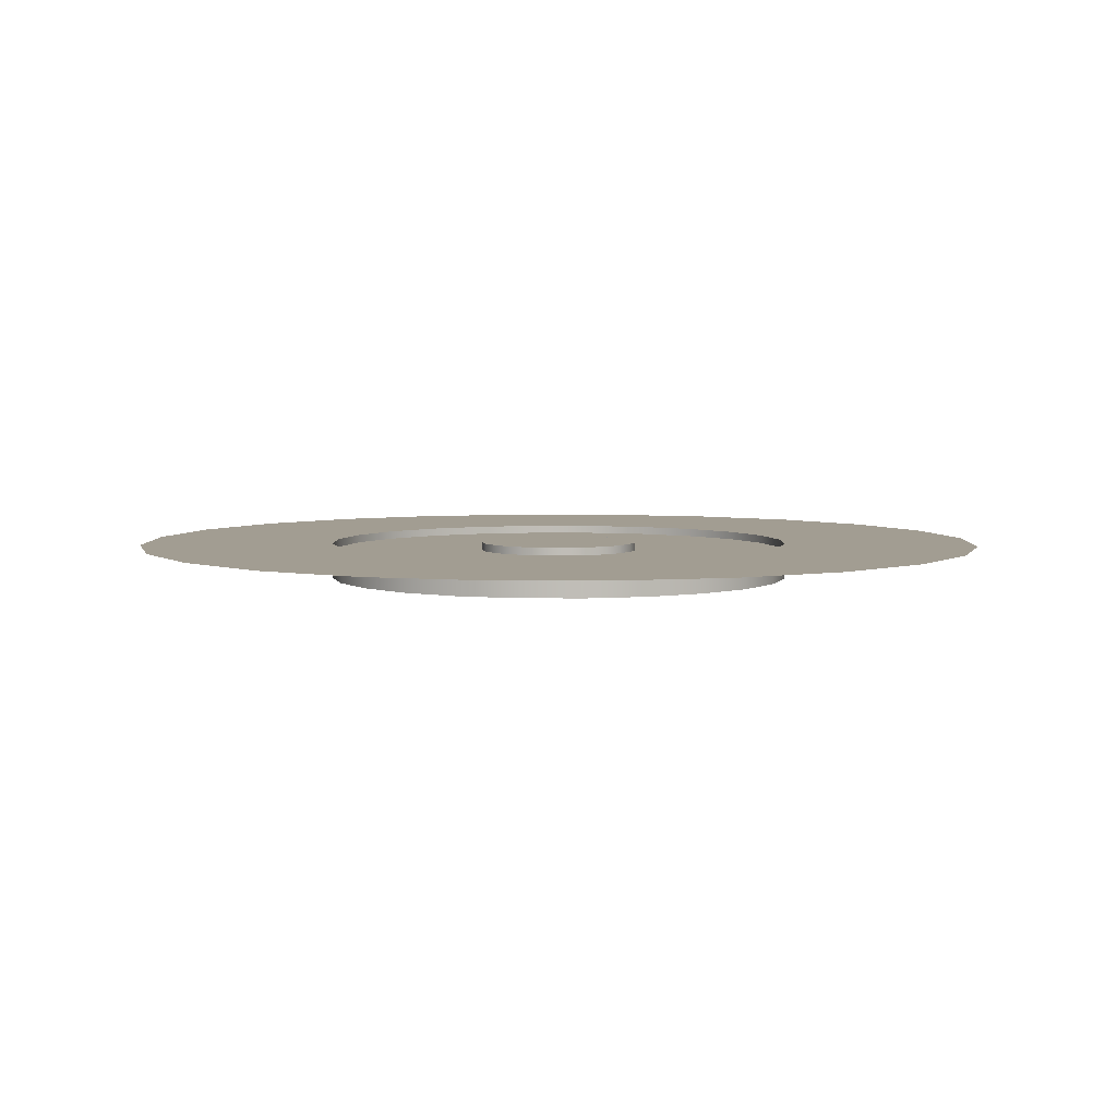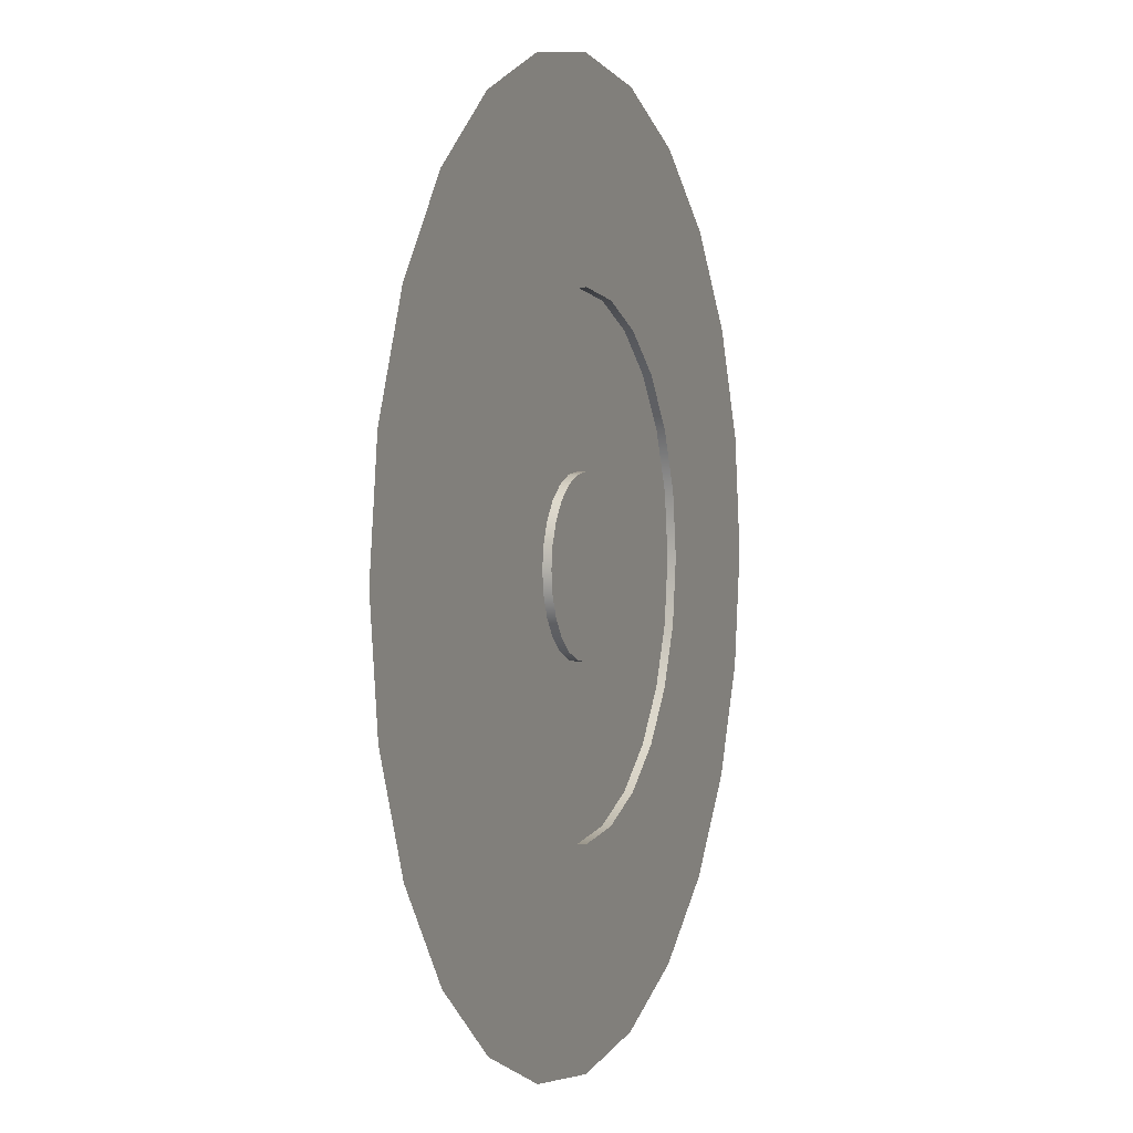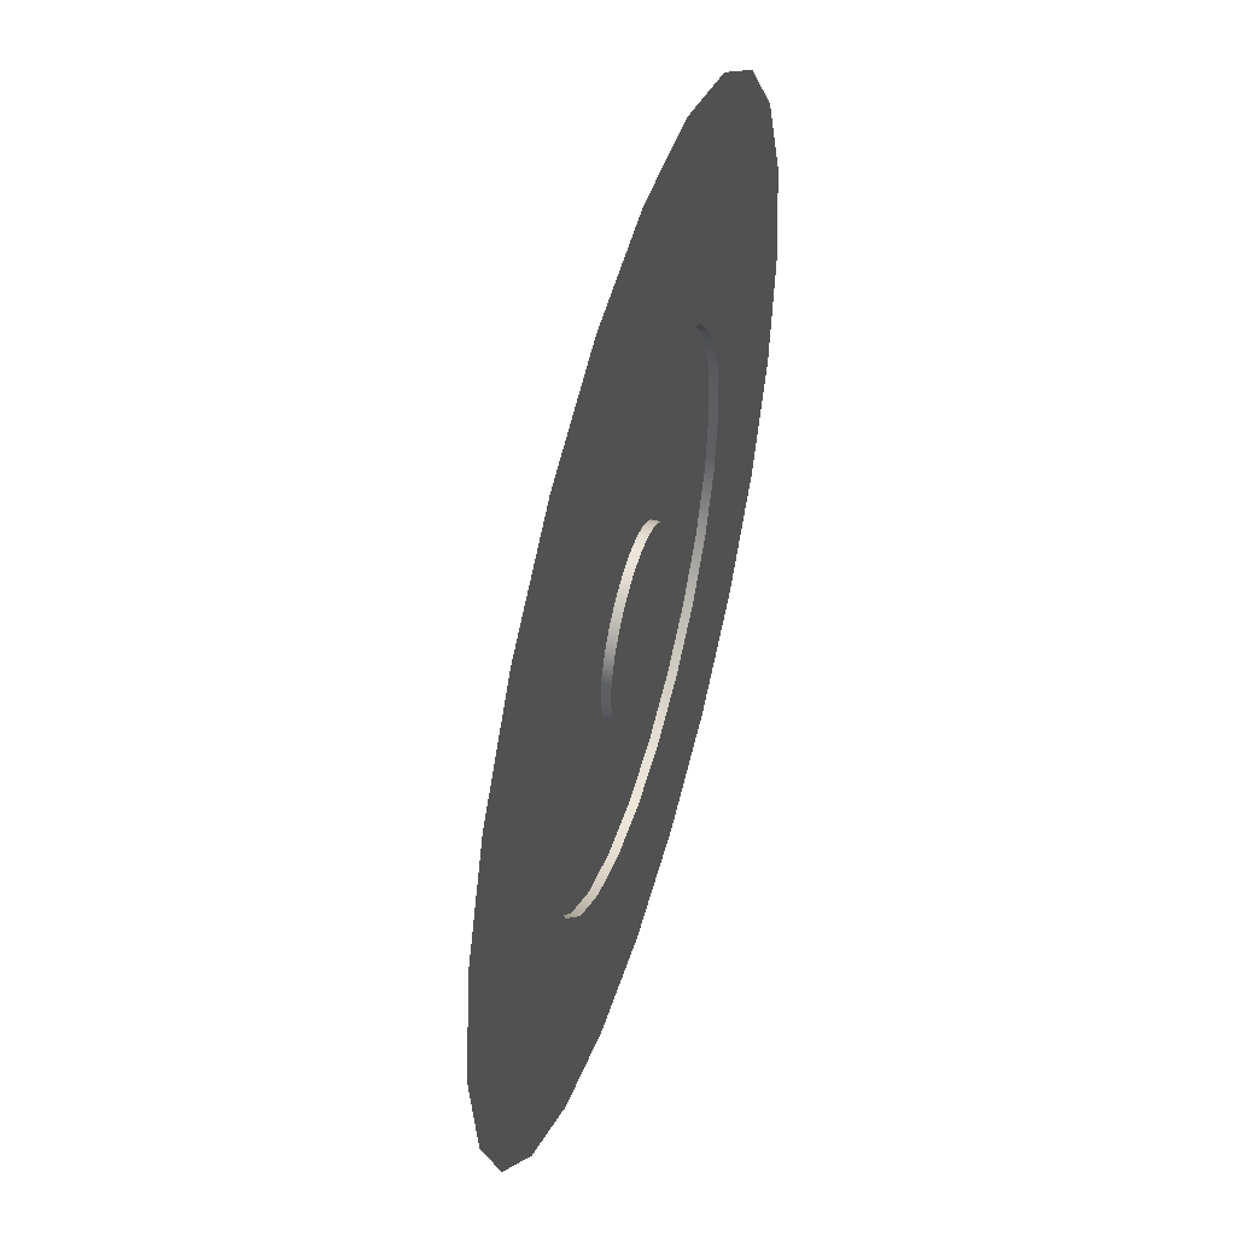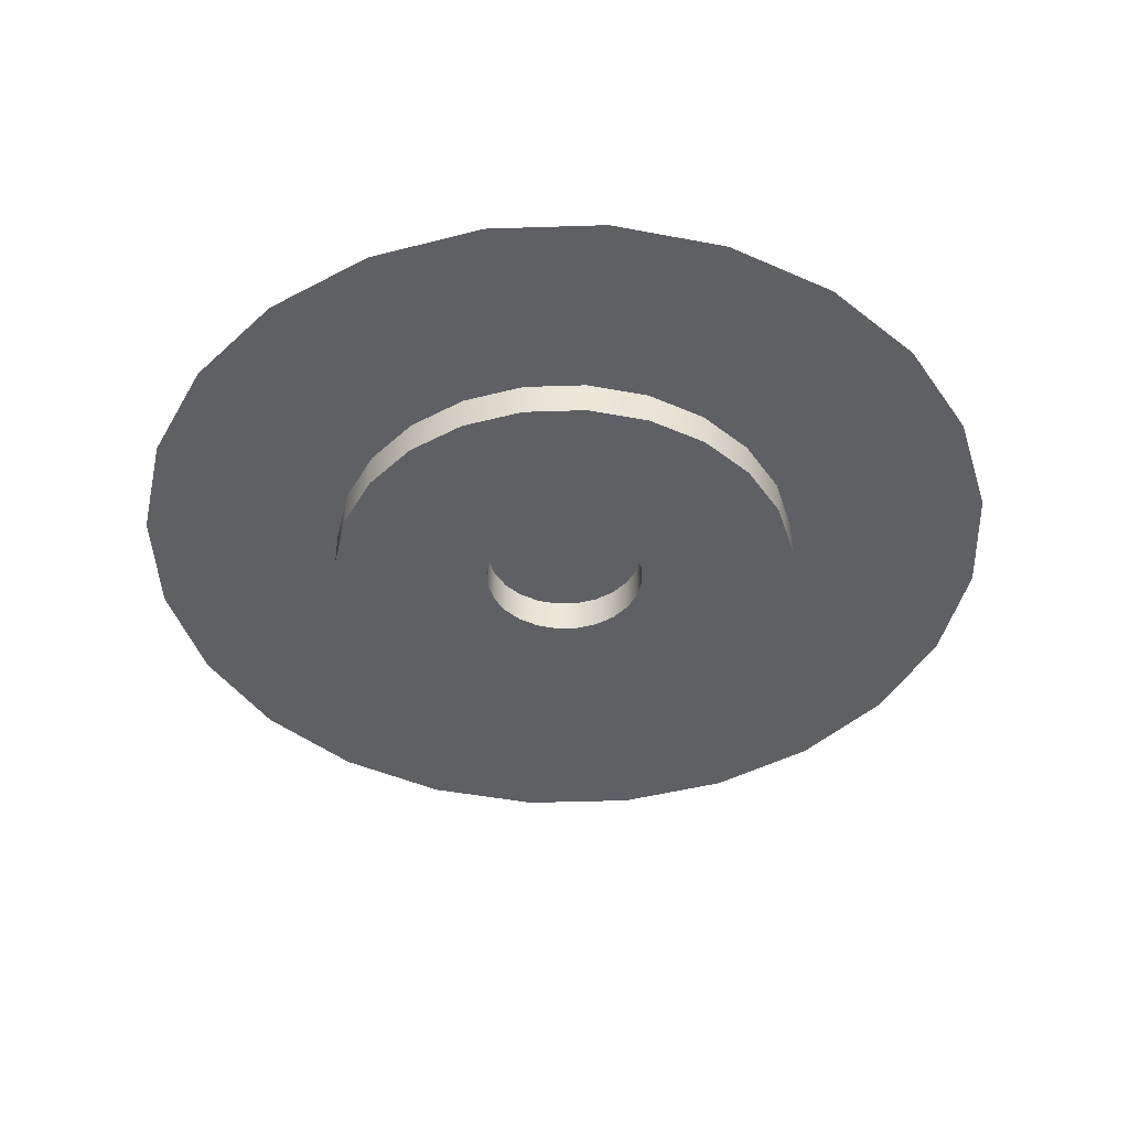
<metadata>
{"format":"obj","ext":"obj","renderer":"f3d","projection":"perspective","resolution":1024,"background":"white","views":[{"elev":4.9,"azim":-66.3,"up":"+Y"},{"elev":2.1,"azim":111.0,"up":"+Z"},{"elev":49.8,"azim":106.2,"up":"+Z"},{"elev":-43.1,"azim":9.7,"up":"+Y"}]}
</metadata>
<code>
o mesh26/mesh26-geometry#mesh26-geometry
v 0.4939 -0.2093 -0.02985
v 0.4943 -0.2091 -0.02942
v 0.4943 -0.2093 -0.02942
v 0.4939 -0.2091 -0.02985
v 0.4945 -0.2091 -0.02893
v 0.4939 -0.21 -0.02985
v 0.4941 -0.2093 -0.03419
v 0.4935 -0.2091 -0.03017
v 0.4939 -0.2091 -0.02695
v 0.4945 -0.2093 -0.02893
v 0.4945 -0.2091 -0.02787
v 0.4943 -0.21 -0.02942
v 0.4935 -0.2093 -0.03017
v 0.4955 -0.2093 -0.03359
v 0.4935 -0.2091 -0.02663
v 0.4943 -0.2091 -0.02738
v 0.4945 -0.2091 -0.0284
v 0.4941 -0.21 -0.03419
v 0.4935 -0.21 -0.03017
v 0.493 -0.2093 -0.03037
v 0.4955 -0.2091 -0.03359
v 0.493 -0.2091 -0.03037
v 0.4935 -0.2093 -0.02663
v 0.4943 -0.2093 -0.02738
v 0.4945 -0.2093 -0.0284
v 0.4945 -0.21 -0.02893
v 0.4945 -0.2093 -0.02787
v 0.4955 -0.21 -0.03359
v 0.4925 -0.2093 -0.03439
v 0.4925 -0.21 -0.03439
v 0.4941 -0.2091 -0.03419
v 0.4967 -0.2091 -0.03264
v 0.493 -0.2091 -0.02642
v 0.4939 -0.2093 -0.02695
v 0.493 -0.2093 -0.02642
v 0.4955 -0.2093 -0.02321
v 0.493 -0.21 -0.03037
v 0.4925 -0.2093 -0.03044
v 0.4925 -0.2091 -0.03044
v 0.4967 -0.2093 -0.03264
v 0.4953 -0.2091 -0.039
v 0.498 -0.2091 -0.03791
v 0.4935 -0.21 -0.02663
v 0.4941 -0.2093 -0.02261
v 0.493 -0.21 -0.02642
v 0.4943 -0.21 -0.02738
v 0.4945 -0.21 -0.02787
v 0.4945 -0.21 -0.0284
v 0.492 -0.2093 -0.03037
v 0.4909 -0.21 -0.03419
v 0.4925 -0.2091 -0.03439
v 0.4967 -0.21 -0.03264
v 0.4925 -0.21 -0.03044
v 0.4925 -0.2091 -0.03938
v 0.4977 -0.2093 -0.03139
v 0.4977 -0.2091 -0.03139
v 0.4925 -0.2091 -0.02635
v 0.4925 -0.2093 -0.02635
v 0.4939 -0.21 -0.02695
v 0.4925 -0.21 -0.02635
v 0.4955 -0.21 -0.02321
v 0.4967 -0.2093 -0.02416
v 0.4915 -0.2093 -0.03017
v 0.492 -0.2091 -0.03037
v 0.4909 -0.2093 -0.03419
v 0.4911 -0.21 -0.02985
v 0.4977 -0.21 -0.03139
v 0.492 -0.21 -0.03037
v 0.4983 -0.2091 -0.02995
v 0.4941 -0.21 -0.02261
v 0.4925 -0.2093 -0.02241
v 0.4941 -0.2091 -0.02261
v 0.4955 -0.2091 -0.02321
v 0.4967 -0.21 -0.02416
v 0.4911 -0.2093 -0.02985
v 0.4915 -0.2091 -0.03017
v 0.4895 -0.21 -0.03359
v 0.4907 -0.21 -0.02942
v 0.4915 -0.21 -0.03017
v 0.4909 -0.2091 -0.03419
v 0.4983 -0.2093 -0.02995
v 0.4983 -0.21 -0.02995
v 0.4977 -0.2093 -0.0254
v 0.5003 -0.2091 -0.03616
v 0.492 -0.2091 -0.02642
v 0.492 -0.2093 -0.02642
v 0.492 -0.21 -0.02642
v 0.4925 -0.21 -0.02241
v 0.4925 -0.2091 -0.02241
v 0.4967 -0.2091 -0.02416
v 0.4911 -0.2091 -0.02985
v 0.4915 -0.2091 -0.02663
v 0.4907 -0.2093 -0.02942
v 0.4895 -0.2093 -0.03359
v 0.4895 -0.21 -0.02321
v 0.4905 -0.21 -0.02893
v 0.4897 -0.2091 -0.039
v 0.4977 -0.21 -0.0254
v 0.4983 -0.2093 -0.02685
v 0.4983 -0.21 -0.02685
v 0.4977 -0.2091 -0.0254
v 0.4985 -0.2093 -0.0284
v 0.4985 -0.2091 -0.0284
v 0.4915 -0.2093 -0.02663
v 0.4909 -0.2091 -0.02261
v 0.4953 -0.2091 -0.01779
v 0.498 -0.2091 -0.01889
v 0.4911 -0.2091 -0.02695
v 0.4905 -0.2093 -0.02893
v 0.4895 -0.2093 -0.02321
v 0.4883 -0.21 -0.03264
v 0.4883 -0.21 -0.02416
v 0.4905 -0.21 -0.0284
v 0.4895 -0.2091 -0.03359
v 0.4985 -0.21 -0.0284
v 0.4983 -0.2091 -0.02685
v 0.5003 -0.2091 -0.02064
v 0.4915 -0.21 -0.02663
v 0.4909 -0.2093 -0.02261
v 0.4911 -0.2093 -0.02695
v 0.4925 -0.2091 -0.01742
v 0.4907 -0.2091 -0.02942
v 0.4905 -0.2093 -0.0284
v 0.4883 -0.2093 -0.02416
v 0.4883 -0.2093 -0.03264
v 0.4909 -0.21 -0.02261
v 0.4883 -0.2091 -0.03264
v 0.502 -0.2091 -0.02291
v 0.4911 -0.21 -0.02695
v 0.4895 -0.2091 -0.02321
v 0.4897 -0.2091 -0.01779
v 0.4907 -0.2091 -0.02738
v 0.4905 -0.2091 -0.02893
v 0.4883 -0.2091 -0.02416
v 0.4873 -0.2093 -0.03139
v 0.4873 -0.21 -0.03139
v 0.4873 -0.21 -0.0254
v 0.4905 -0.21 -0.02787
v 0.4873 -0.2091 -0.03139
v 0.502 -0.2091 -0.03389
v 0.4907 -0.2093 -0.02738
v 0.4905 -0.2091 -0.0284
v 0.4873 -0.2093 -0.0254
v 0.4905 -0.2093 -0.02787
v 0.4907 -0.21 -0.02738
v 0.487 -0.2091 -0.03791
v 0.5031 -0.2091 -0.03124
v 0.4905 -0.2091 -0.02787
v 0.4873 -0.2091 -0.0254
v 0.4867 -0.2093 -0.02995
v 0.4867 -0.2091 -0.02995
v 0.4867 -0.21 -0.02995
v 0.4867 -0.21 -0.02685
v 0.5031 -0.2091 -0.02556
v 0.4867 -0.2093 -0.02685
v 0.4865 -0.2091 -0.0284
v 0.5035 -0.2091 -0.0284
v 0.487 -0.2091 -0.01889
v 0.4867 -0.2091 -0.02685
v 0.4865 -0.2093 -0.0284
v 0.4865 -0.21 -0.0284
v 0.4847 -0.2091 -0.03616
v 0.4847 -0.2091 -0.02064
v 0.483 -0.2091 -0.02291
v 0.483 -0.2091 -0.03389
v 0.4819 -0.2091 -0.03124
v 0.4819 -0.2091 -0.02556
v 0.4815 -0.2091 -0.0284
f 1 2 3
f 2 1 4
f 5 3 2
f 1 8 4
f 4 9 2
f 3 5 10
f 2 11 5
f 8 1 13
f 8 15 4
f 4 15 9
f 2 9 16
f 17 10 5
f 2 16 11
f 5 11 17
f 21 7 14
f 13 22 8
f 22 15 8
f 23 9 15
f 9 24 16
f 10 17 25
f 16 27 11
f 11 25 17
f 22 13 20
f 7 21 31
f 14 32 21
f 22 33 15
f 9 23 34
f 15 35 23
f 24 9 34
f 27 16 24
f 25 11 27
f 31 29 7
f 20 39 22
f 41 31 21
f 32 14 40
f 42 21 32
f 39 33 22
f 35 15 33
f 39 20 38
f 29 31 51
f 54 31 41
f 41 21 42
f 55 32 40
f 42 32 56
f 39 57 33
f 33 58 35
f 64 38 49
f 38 64 39
f 54 51 31
f 51 65 29
f 32 55 56
f 42 56 69
f 64 57 39
f 58 33 57
f 72 36 44
f 73 62 36
f 76 49 63
f 49 76 64
f 54 80 51
f 65 51 80
f 81 56 55
f 56 81 69
f 42 69 84
f 64 85 57
f 57 86 58
f 89 44 71
f 36 72 73
f 44 89 72
f 62 73 90
f 91 63 75
f 63 91 76
f 76 92 64
f 97 80 54
f 80 94 65
f 62 101 83
f 102 69 81
f 84 69 103
f 64 92 85
f 86 57 85
f 71 105 89
f 72 106 73
f 89 106 72
f 73 107 90
f 101 62 90
f 93 91 75
f 91 108 76
f 76 108 92
f 97 114 80
f 94 80 114
f 116 83 101
f 83 116 99
f 69 102 103
f 84 103 117
f 104 85 92
f 85 104 86
f 105 71 119
f 105 121 89
f 73 106 107
f 89 121 106
f 90 107 101
f 91 93 122
f 122 108 91
f 120 92 108
f 109 122 93
f 97 127 114
f 114 125 94
f 99 103 102
f 101 107 116
f 103 99 116
f 116 117 103
f 84 117 128
f 92 120 104
f 119 130 105
f 105 131 121
f 122 132 108
f 132 120 108
f 123 133 109
f 122 109 133
f 134 110 124
f 97 139 127
f 125 114 127
f 116 107 117
f 84 128 140
f 130 119 110
f 130 131 105
f 133 132 122
f 120 132 141
f 133 123 142
f 110 134 130
f 143 134 124
f 125 139 135
f 146 139 97
f 139 125 127
f 140 128 147
f 134 131 130
f 133 148 132
f 148 141 132
f 144 142 123
f 148 133 142
f 134 143 149
f 151 135 139
f 146 151 139
f 147 128 154
f 141 148 144
f 149 131 134
f 142 144 148
f 155 149 143
f 135 151 150
f 146 156 151
f 147 154 157
f 149 158 131
f 149 155 159
f 156 150 151
f 156 146 162
f 159 158 149
f 160 159 155
f 150 156 160
f 162 158 156
f 156 158 159
f 159 160 156
f 162 163 158
f 162 164 163
f 165 164 162
f 166 164 165
f 166 167 164
f 167 166 168
f 3 2 1
f 4 1 2
f 2 3 5
f 1 6 3
f 4 8 1
f 2 9 4
f 10 5 3
f 5 11 2
f 12 3 6
f 1 13 6
f 13 1 8
f 4 15 8
f 9 15 4
f 16 9 2
f 5 10 17
f 3 12 10
f 11 16 2
f 17 11 5
f 12 6 18
f 19 6 13
f 7 14 18
f 14 7 21
f 8 22 13
f 8 15 22
f 15 9 23
f 16 24 9
f 25 17 10
f 26 10 12
f 11 27 16
f 17 25 11
f 6 19 18
f 28 12 18
f 13 20 19
f 20 13 22
f 28 18 14
f 18 30 7
f 31 21 7
f 21 32 14
f 15 33 22
f 34 23 9
f 23 35 15
f 34 9 24
f 24 16 27
f 10 26 25
f 26 12 28
f 27 11 25
f 19 37 18
f 37 19 20
f 29 7 30
f 7 29 31
f 22 39 20
f 14 40 28
f 18 37 30
f 21 31 41
f 40 14 32
f 32 21 42
f 22 33 39
f 33 15 35
f 23 34 43
f 35 23 45
f 24 46 34
f 27 47 24
f 48 25 26
f 48 26 28
f 25 48 27
f 20 38 37
f 38 20 39
f 30 50 29
f 51 31 29
f 52 28 40
f 37 53 30
f 41 31 54
f 42 21 41
f 40 32 55
f 56 32 42
f 33 57 39
f 35 58 33
f 59 43 34
f 43 45 23
f 45 60 35
f 59 34 46
f 46 24 47
f 47 27 48
f 28 61 48
f 53 37 38
f 38 49 53
f 49 38 64
f 39 64 38
f 65 29 50
f 30 66 50
f 31 51 54
f 29 65 51
f 52 61 28
f 52 40 67
f 53 68 30
f 56 55 32
f 55 67 40
f 69 56 42
f 39 57 64
f 57 33 58
f 58 35 60
f 59 70 43
f 43 70 45
f 45 70 60
f 46 70 59
f 47 61 46
f 44 36 72
f 36 44 61
f 48 61 47
f 36 62 73
f 62 36 74
f 49 63 68
f 63 49 76
f 68 53 49
f 64 76 49
f 50 77 65
f 66 78 50
f 79 66 30
f 51 80 54
f 80 51 65
f 74 61 52
f 67 74 52
f 68 79 30
f 55 56 81
f 67 55 82
f 69 81 56
f 84 69 42
f 57 85 64
f 58 86 57
f 60 87 58
f 70 88 60
f 71 44 89
f 44 71 70
f 61 70 46
f 73 72 36
f 72 89 44
f 70 61 44
f 61 74 36
f 90 73 62
f 62 74 83
f 63 75 79
f 75 63 91
f 79 68 63
f 76 91 63
f 64 92 76
f 94 65 77
f 50 95 77
f 78 96 50
f 66 75 78
f 66 79 75
f 54 80 97
f 65 94 80
f 98 74 67
f 81 82 55
f 82 100 67
f 83 101 62
f 81 69 102
f 103 69 84
f 85 92 64
f 85 57 86
f 86 58 87
f 60 88 87
f 88 70 71
f 89 105 71
f 73 106 72
f 72 106 89
f 90 107 73
f 90 62 101
f 98 83 74
f 75 91 93
f 76 108 91
f 92 108 76
f 93 78 75
f 77 111 94
f 95 112 77
f 113 95 50
f 96 113 50
f 78 93 96
f 80 114 97
f 114 80 94
f 100 98 67
f 82 81 115
f 115 100 82
f 101 83 116
f 99 116 83
f 83 98 99
f 103 102 69
f 102 115 81
f 117 103 84
f 92 85 104
f 86 104 85
f 87 118 86
f 87 88 118
f 71 119 88
f 104 86 118
f 119 71 105
f 89 121 105
f 107 106 73
f 106 121 89
f 101 107 90
f 122 93 91
f 91 108 122
f 108 92 120
f 109 96 93
f 93 122 109
f 125 94 111
f 77 112 111
f 112 95 124
f 95 113 126
f 96 109 113
f 114 127 97
f 94 125 114
f 100 99 98
f 99 100 102
f 102 103 99
f 115 102 100
f 116 107 101
f 116 99 103
f 103 117 116
f 128 117 84
f 104 120 92
f 118 88 129
f 126 88 119
f 120 104 129
f 118 129 104
f 105 130 119
f 121 131 105
f 108 132 122
f 108 120 132
f 123 113 109
f 109 133 123
f 133 109 122
f 124 110 134
f 110 124 95
f 125 111 135
f 111 112 136
f 112 124 137
f 138 126 113
f 95 126 110
f 127 139 97
f 127 114 125
f 117 107 116
f 140 128 84
f 88 126 129
f 119 110 126
f 120 129 141
f 110 119 130
f 105 131 130
f 122 132 133
f 141 132 120
f 113 123 138
f 142 123 133
f 130 134 110
f 124 134 143
f 136 135 111
f 135 139 125
f 112 137 136
f 143 137 124
f 145 126 138
f 97 139 146
f 127 125 139
f 147 128 140
f 129 126 145
f 145 141 129
f 130 131 134
f 132 148 133
f 132 141 148
f 144 138 123
f 123 142 144
f 142 133 148
f 149 143 134
f 135 136 150
f 139 135 151
f 136 137 152
f 137 143 153
f 138 144 145
f 139 151 146
f 154 128 147
f 141 145 144
f 144 148 141
f 134 131 149
f 148 144 142
f 143 149 155
f 152 150 136
f 150 151 135
f 137 153 152
f 155 153 143
f 151 156 146
f 157 154 147
f 131 158 149
f 159 155 149
f 150 152 160
f 151 150 156
f 161 152 153
f 153 155 161
f 162 146 156
f 149 158 159
f 155 159 160
f 161 160 152
f 160 156 150
f 160 161 155
f 156 158 162
f 159 158 156
f 156 160 159
f 158 163 162
f 163 164 162
f 162 164 165
f 165 164 166
f 164 167 166
f 168 166 167
f 3 6 1
f 6 3 12
f 6 13 1
f 10 12 3
f 18 6 12
f 13 6 19
f 18 14 7
f 12 10 26
f 18 19 6
f 18 12 28
f 19 20 13
f 14 18 28
f 7 30 18
f 25 26 10
f 28 12 26
f 18 37 19
f 20 19 37
f 30 7 29
f 28 40 14
f 30 37 18
f 43 34 23
f 45 23 35
f 34 46 24
f 24 47 27
f 26 25 48
f 28 26 48
f 27 48 25
f 37 38 20
f 29 50 30
f 40 28 52
f 30 53 37
f 34 43 59
f 23 45 43
f 35 60 45
f 46 34 59
f 47 24 46
f 48 27 47
f 48 61 28
f 38 37 53
f 53 49 38
f 50 29 65
f 50 66 30
f 28 61 52
f 67 40 52
f 30 68 53
f 40 67 55
f 60 35 58
f 43 70 59
f 45 70 43
f 60 70 45
f 59 70 46
f 46 61 47
f 61 44 36
f 47 61 48
f 74 36 62
f 68 63 49
f 49 53 68
f 65 77 50
f 50 78 66
f 30 66 79
f 52 61 74
f 52 74 67
f 30 79 68
f 82 55 67
f 58 87 60
f 60 88 70
f 70 71 44
f 46 70 61
f 44 61 70
f 36 74 61
f 83 74 62
f 79 75 63
f 63 68 79
f 77 65 94
f 77 95 50
f 50 96 78
f 78 75 66
f 75 79 66
f 67 74 98
f 55 82 81
f 67 100 82
f 87 58 86
f 87 88 60
f 71 70 88
f 74 83 98
f 75 78 93
f 94 111 77
f 77 112 95
f 50 95 113
f 50 113 96
f 96 93 78
f 67 98 100
f 115 81 82
f 82 100 115
f 99 98 83
f 81 115 102
f 86 118 87
f 118 88 87
f 88 119 71
f 118 86 104
f 93 96 109
f 111 94 125
f 111 112 77
f 124 95 112
f 126 113 95
f 113 109 96
f 98 99 100
f 102 100 99
f 100 102 115
f 129 88 118
f 119 88 126
f 129 104 120
f 104 129 118
f 109 113 123
f 95 124 110
f 135 111 125
f 136 112 111
f 137 124 112
f 113 126 138
f 110 126 95
f 129 126 88
f 126 110 119
f 141 129 120
f 138 123 113
f 111 135 136
f 136 137 112
f 124 137 143
f 138 126 145
f 145 126 129
f 129 141 145
f 123 138 144
f 150 136 135
f 152 137 136
f 153 143 137
f 145 144 138
f 144 145 141
f 136 150 152
f 152 153 137
f 143 153 155
f 160 152 150
f 153 152 161
f 161 155 153
f 152 160 161
f 155 161 160
f 7 1 3
f 3 1 7
f 7 13 1
f 1 13 7
f 7 3 14
f 14 3 7
f 14 3 10
f 10 3 14
f 7 20 13
f 13 20 7
f 14 10 25
f 25 10 14
f 29 20 7
f 7 20 29
f 25 36 14
f 14 36 25
f 29 38 20
f 20 38 29
f 23 44 34
f 34 44 23
f 35 44 23
f 23 44 35
f 34 44 24
f 24 44 34
f 24 36 27
f 27 36 24
f 27 36 25
f 25 36 27
f 14 36 40
f 40 36 14
f 29 49 38
f 38 49 29
f 58 44 35
f 35 44 58
f 24 44 36
f 36 44 24
f 40 36 62
f 62 36 40
f 29 63 49
f 49 63 29
f 40 62 55
f 55 62 40
f 58 71 44
f 44 71 58
f 29 75 63
f 63 75 29
f 65 75 29
f 29 75 65
f 55 62 83
f 83 62 55
f 86 71 58
f 58 71 86
f 65 93 75
f 75 93 65
f 55 99 81
f 81 99 55
f 55 83 99
f 99 83 55
f 104 71 86
f 86 71 104
f 65 109 93
f 93 109 65
f 94 110 65
f 65 110 94
f 81 99 102
f 102 99 81
f 120 71 104
f 104 71 120
f 65 123 109
f 109 123 65
f 94 124 110
f 110 124 94
f 65 110 123
f 123 110 65
f 120 119 71
f 71 119 120
f 125 124 94
f 94 124 125
f 119 123 110
f 110 123 119
f 141 119 120
f 120 119 141
f 135 124 125
f 125 124 135
f 123 119 144
f 144 119 123
f 144 119 141
f 141 119 144
f 135 143 124
f 124 143 135
f 150 143 135
f 135 143 150
f 150 155 143
f 143 155 150
f 155 150 160
f 160 150 155

</code>
